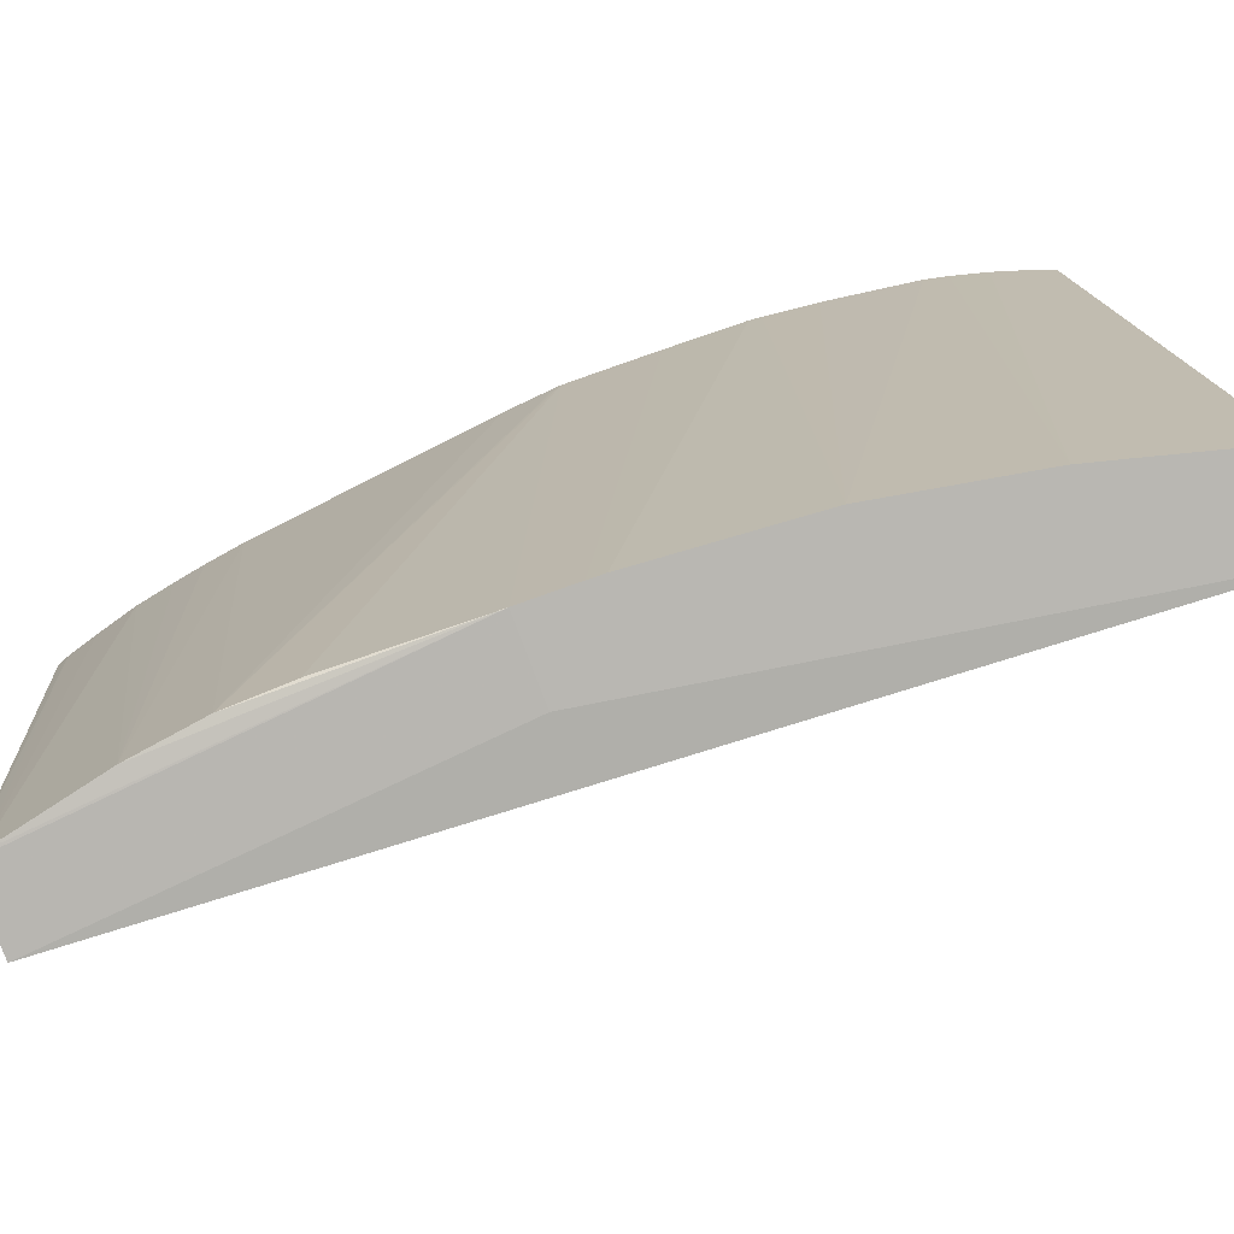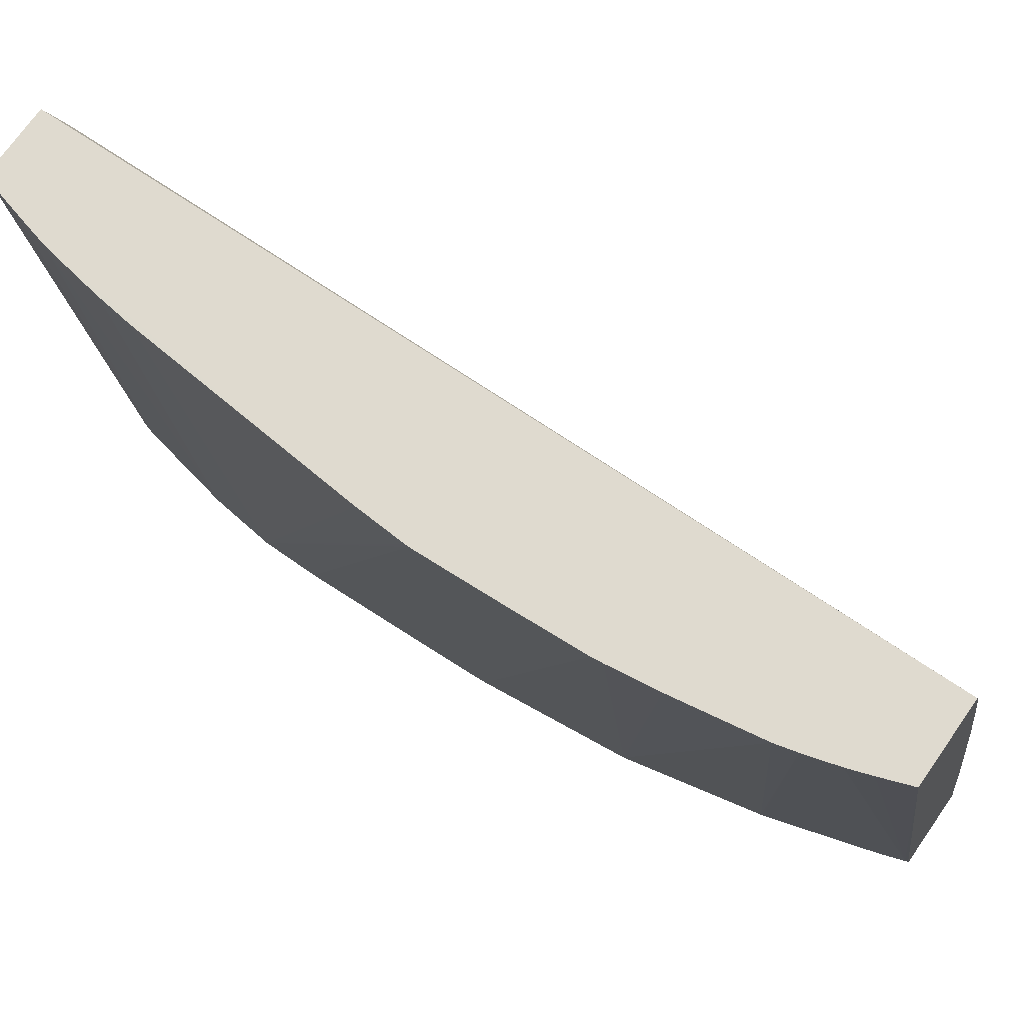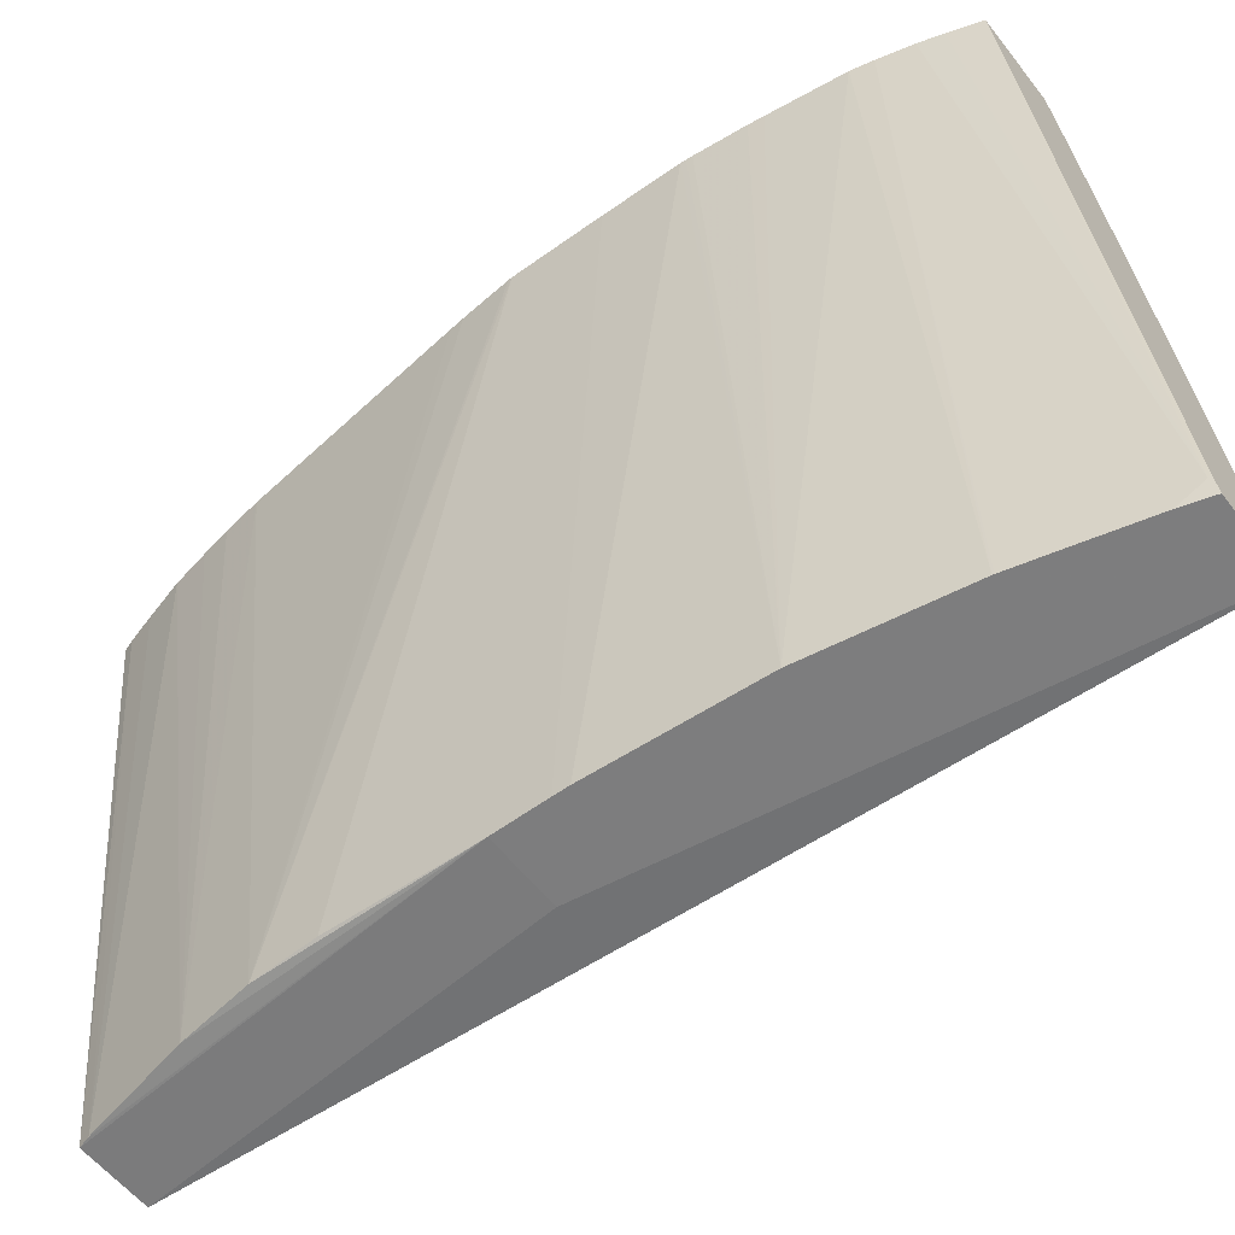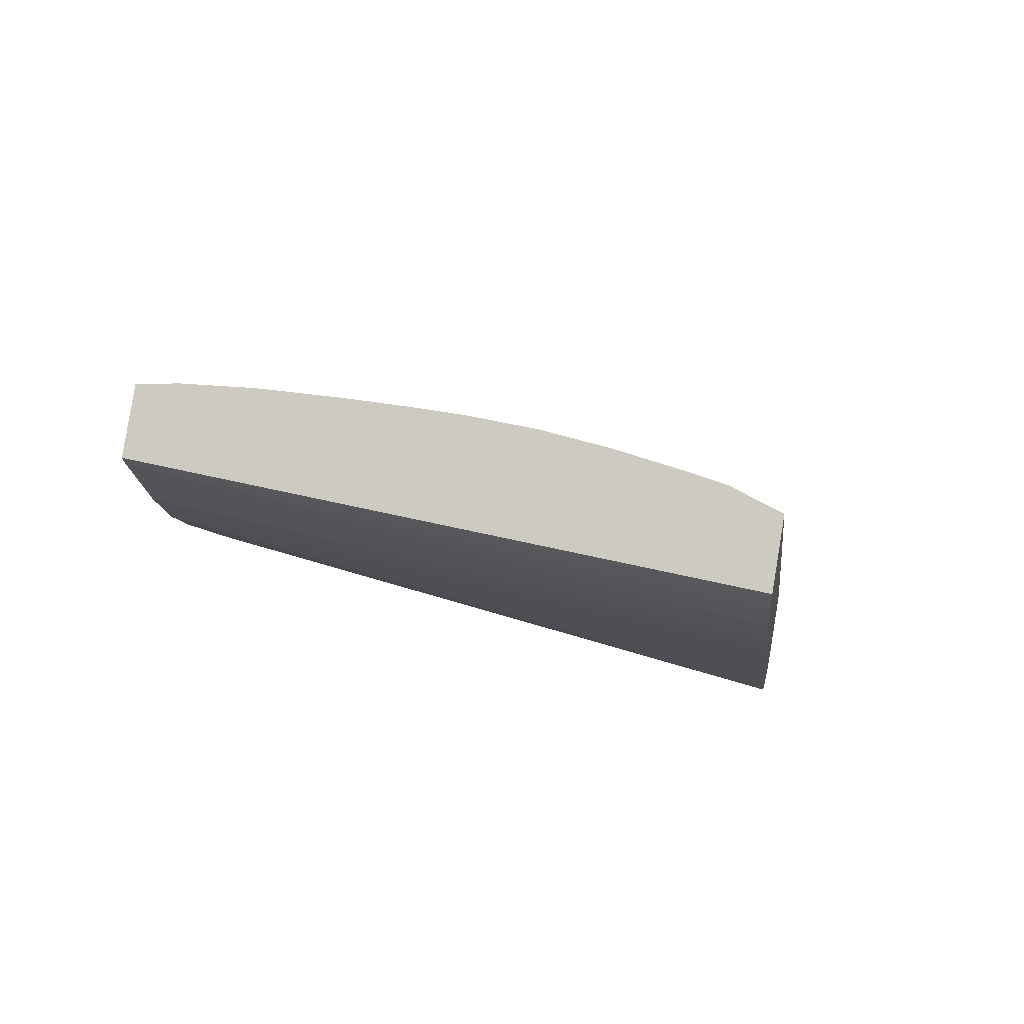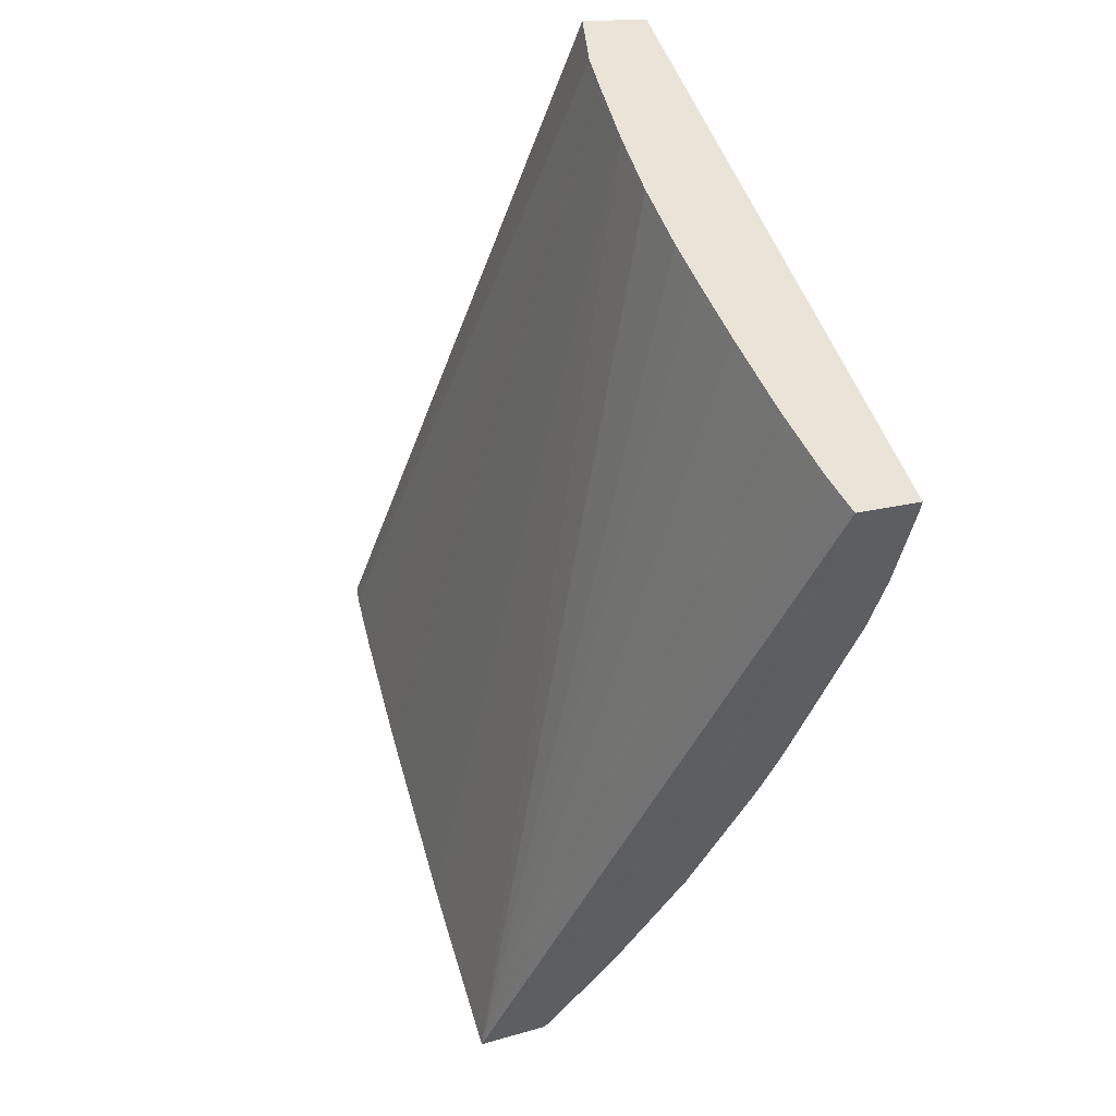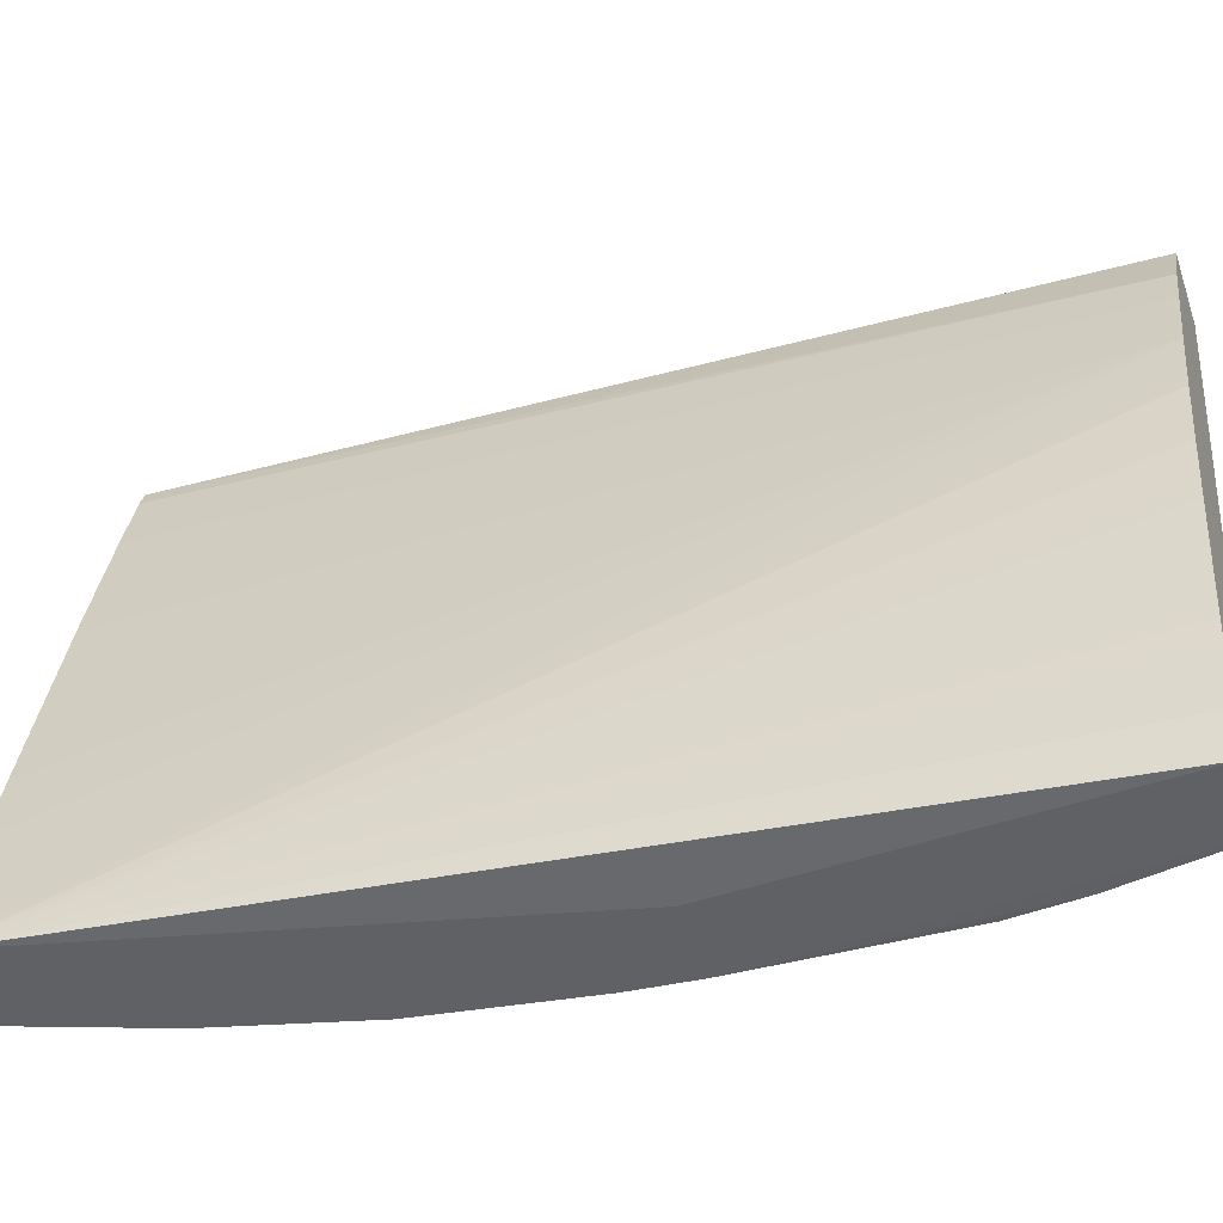
<metadata>
{"format":"obj","ext":"obj","renderer":"f3d","projection":"perspective","resolution":1024,"background":"white","views":[{"elev":-79.7,"azim":128.5,"up":"+Y"},{"elev":72.7,"azim":142.7,"up":"+Y"},{"elev":-56.0,"azim":145.2,"up":"+Y"},{"elev":66.1,"azim":100.6,"up":"+Z"},{"elev":53.4,"azim":-24.3,"up":"+Z"},{"elev":-51.1,"azim":-53.7,"up":"+Y"}]}
</metadata>
<code>
v -0.03681 0.05556 0.04117
v -0.03658 0.05734 0.04122
v -0.03574 0.05557 0.04082
v -0.03337 0.05509 0.04763
v -0.03208 0.05482 0.05292
v -0.03216 0.05541 0.05299
v -0.03223 0.05637 0.05308
v -0.03223 0.05657 0.05309
v -0.03226 0.05761 0.05317
v -0.03226 0.0583 0.05322
v -0.03226 0.05865 0.05325
v -0.03225 0.05926 0.05329
v -0.03219 0.06022 0.05334
v -0.03209 0.06118 0.05337
v -0.03651 0.05788 0.04123
v -0.03569 0.05577 0.04082
v -0.03548 0.05555 0.04118
v -0.03239 0.05511 0.04731
v -0.03113 0.05483 0.05262
v -0.03193 0.06214 0.05339
v -0.03602 0.06115 0.04131
v -0.03645 0.0583 0.04124
v -0.03568 0.05584 0.04082
v -0.03566 0.0558 0.04086
v -0.03492 0.05549 0.04203
v -0.03263 0.05516 0.04663
v -0.03175 0.06395 0.04639
v -0.03172 0.05507 0.04919
v -0.03147 0.05502 0.05001
v -0.03129 0.05495 0.05097
v -0.03113 0.05485 0.05245
v -0.0306 0.06349 0.0529
v -0.03061 0.06348 0.05306
v -0.03188 0.06244 0.0534
v -0.0357 0.0631 0.04134
v -0.03594 0.06169 0.04132
v -0.03435 0.06434 0.04099
v -0.03407 0.06431 0.04136
v -0.03387 0.06429 0.04163
v -0.03458 0.05545 0.04255
v -0.03271 0.05517 0.04642
v -0.03254 0.0641 0.0442
v -0.03217 0.06403 0.0452
v -0.0319 0.06398 0.04597
v -0.03173 0.06394 0.04644
v -0.03086 0.06366 0.05045
v -0.03157 0.0639 0.04712
v -0.03153 0.06388 0.04731
v -0.03077 0.06363 0.05098
v -0.03071 0.0636 0.05138
v -0.03064 0.06356 0.05191
v -0.03061 0.06352 0.05248
v -0.03147 0.06386 0.04764
v -0.03159 0.06347 0.05337
v -0.03184 0.0627 0.0534
v -0.03552 0.06407 0.04135
v -0.03545 0.06432 0.04135
v -0.03361 0.06426 0.04204
v -0.03456 0.05545 0.04257
v -0.03357 0.05532 0.04436
v -0.03257 0.06411 0.04414
v -0.03243 0.06385 0.04794
v -0.03345 0.06424 0.0423
v -0.03299 0.06417 0.04324
v -0.03289 0.06416 0.04342
v -0.0326 0.06411 0.04406
f 1 2 15
f 1 15 22
f 1 22 21
f 1 21 36
f 1 36 35
f 1 35 56
f 1 56 57
f 1 57 37
f 1 37 23
f 1 23 16
f 1 16 3
f 1 3 17
f 1 17 25
f 1 25 40
f 1 40 59
f 1 59 60
f 1 60 41
f 1 41 26
f 1 26 18
f 1 18 4
f 1 4 5
f 1 5 6
f 1 6 7
f 1 7 8
f 1 8 9
f 1 9 10
f 1 10 11
f 1 11 12
f 1 12 13
f 1 13 14
f 1 14 2
f 2 14 15
f 3 16 17
f 4 18 19
f 4 19 5
f 5 19 33
f 5 33 54
f 5 54 55
f 5 55 34
f 5 34 20
f 5 20 14
f 5 14 13
f 5 13 12
f 5 12 11
f 5 11 10
f 5 10 9
f 5 9 8
f 5 8 7
f 5 7 6
f 14 20 21
f 14 21 22
f 14 22 15
f 16 23 24
f 16 24 17
f 17 24 25
f 18 26 27
f 18 27 28
f 18 28 29
f 18 29 30
f 18 30 31
f 18 31 19
f 19 31 32
f 19 32 33
f 20 34 35
f 20 35 36
f 20 36 21
f 23 37 24
f 24 37 38
f 24 38 39
f 24 39 25
f 25 39 40
f 26 41 42
f 26 42 43
f 26 43 44
f 26 44 27
f 27 44 43
f 27 43 42
f 27 42 61
f 27 61 66
f 27 66 65
f 27 65 64
f 27 64 63
f 27 63 58
f 27 58 39
f 27 39 38
f 27 38 37
f 27 37 57
f 27 57 62
f 27 62 53
f 27 53 48
f 27 48 47
f 27 47 45
f 27 45 29
f 27 29 28
f 29 46 30
f 29 45 47
f 29 47 48
f 29 48 46
f 30 49 50
f 30 50 51
f 30 51 31
f 30 46 49
f 31 51 52
f 31 52 32
f 32 52 53
f 32 53 33
f 33 53 62
f 33 62 54
f 34 55 35
f 35 55 56
f 39 58 40
f 40 58 59
f 41 60 42
f 42 60 61
f 46 53 49
f 46 48 53
f 49 53 50
f 50 53 51
f 51 53 52
f 54 62 57
f 54 57 55
f 55 57 56
f 58 63 59
f 59 63 60
f 60 63 64
f 60 64 65
f 60 65 66
f 60 66 61

</code>
